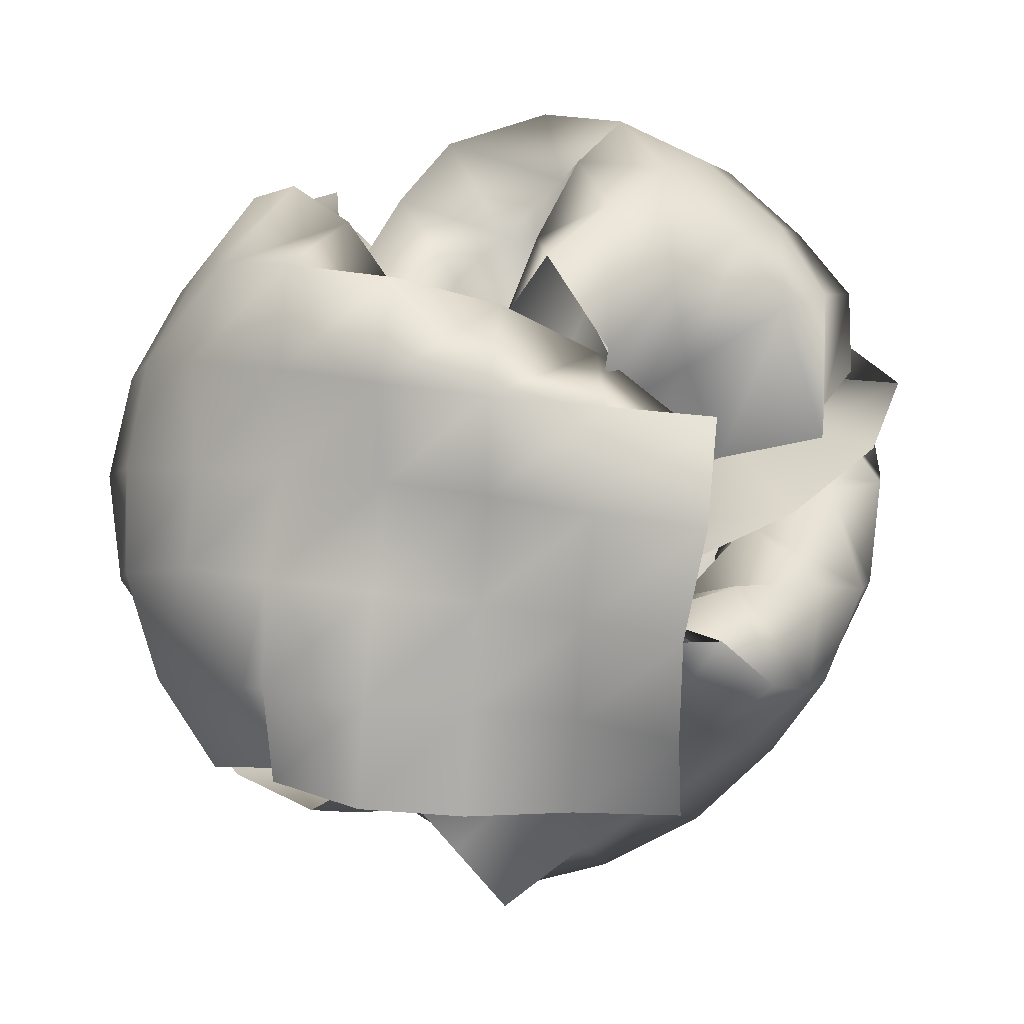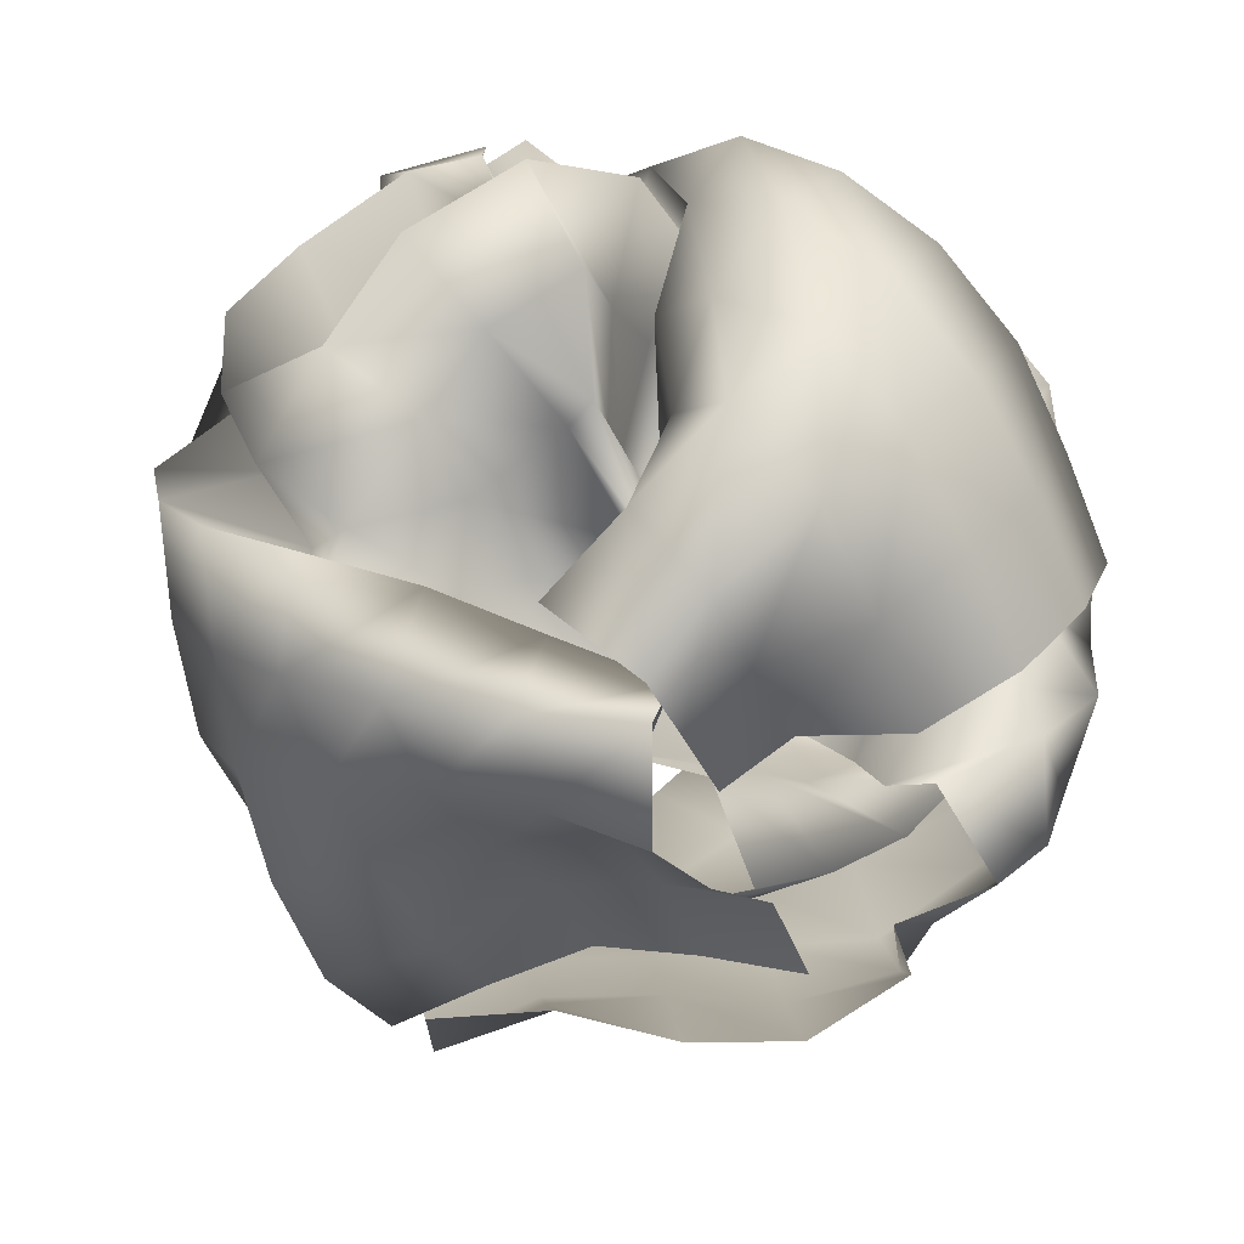
<metadata>
{"format":"obj","ext":"obj","renderer":"f3d","projection":"perspective","resolution":1024,"background":"white","views":[{"elev":-49.9,"azim":12.9,"up":"+Y"},{"elev":-18.7,"azim":-170.1,"up":"+Y"}]}
</metadata>
<code>
g default
v -0.2108 -0.2991 -0.3381
v -0.183 -0.2663 -0.5484
v -0.1613 -0.2427 -0.7543
v 0.01786 -0.08131 -0.6905
v -0.1025 -0.108 -0.5071
v -0.2341 -0.1105 -0.3226
v -0.19 -0.06731 -0.1181
v -0.1237 -0.0295 0.07537
v -0.1258 -0.05754 -0.1341
v -0.172 -0.06857 -0.3239
v -0.1901 -0.1138 -0.5168
v -0.1059 -0.07417 -0.3202
v -0.04388 0.01199 -0.123
v 0.02927 -0.1634 -0.1702
v -0.08568 -0.2362 -0.3427
v -0.1671 -0.1725 -0.5333
v -0.1632 -0.2915 -0.7132
v -0.1423 -0.4589 -0.5843
v -0.2011 -0.4689 -0.3797
v -0.2759 -0.4486 -0.1818
v -0.3122 -0.5282 0.01276
v -0.3382 -0.2167 -0.3552
v -0.2948 -0.1671 -0.5592
v -0.2632 -0.1103 -0.7629
v -0.1339 0.03563 -0.7699
v -0.2122 0.04748 -0.5631
v -0.2375 0.104 -0.3577
v -0.1621 0.134 -0.1601
v -0.08346 0.1734 0.03673
v -0.06301 0.1417 -0.1683
v -0.1451 0.1325 -0.3691
v -0.1216 0.07792 -0.5796
v -0.07648 0.1264 -0.38
v 0.09903 0.1159 -0.2484
v 0.1542 -0.07202 -0.3122
v 0.1059 -0.2347 -0.4475
v 0.02254 -0.1012 -0.5892
v 0.05464 -0.2707 -0.7083
v 0.04191 -0.3717 -0.532
v -0.03138 -0.3444 -0.3305
v -0.08047 -0.3931 -0.124
v -0.1176 -0.4758 0.06934
v -0.5398 -0.243 -0.4236
v -0.4958 -0.1088 -0.5879
v -0.4275 0.03629 -0.7326
v -0.2935 0.191 -0.7898
v -0.1798 0.2505 -0.6111
v -0.1282 0.2819 -0.4153
v -0.1006 0.3241 -0.2116
v -0.07144 0.3744 0.001706
v -0.02636 0.3457 -0.2062
v -0.042 0.3135 -0.4196
v -0.05584 0.2785 -0.6263
v 0.01867 0.3058 -0.4498
v 0.1951 0.1982 -0.4268
v 0.1865 0.007293 -0.5092
v 0.2871 -0.1891 -0.5323
v 0.2073 -0.03047 -0.6503
v 0.2732 -0.222 -0.66
v 0.2326 -0.3202 -0.4802
v 0.1712 -0.3596 -0.2815
v 0.1229 -0.3773 -0.0798
v 0.07914 -0.4392 0.1216
v -0.7073 -0.1344 -0.3847
v -0.6415 0.02166 -0.5193
v -0.552 0.1811 -0.6332
v -0.4296 0.3392 -0.7092
v -0.249 0.437 -0.6367
v -0.1275 0.4899 -0.4624
v -0.1461 0.5155 -0.2527
v -0.1671 0.5473 -0.04435
v -0.08448 0.5395 -0.2501
v -0.05637 0.5121 -0.4572
v -0.04679 0.4894 -0.6669
v 0.1355 0.4405 -0.5669
v 0.2176 0.2573 -0.6439
v 0.3379 0.07379 -0.6519
v 0.4516 -0.07153 -0.4976
v 0.4196 0.03757 -0.6675
v 0.4648 -0.1376 -0.5676
v 0.4266 -0.2722 -0.4066
v 0.378 -0.388 -0.239
v 0.317 -0.4736 -0.0614
v 0.2713 -0.4972 0.1431
v -0.8066 -0.000649 -0.2685
v -0.7443 0.1576 -0.3976
v -0.6599 0.3183 -0.5125
v -0.5325 0.4788 -0.5881
v -0.3613 0.6134 -0.5997
v -0.191 0.6735 -0.502
v -0.2453 0.688 -0.2717
v -0.1924 0.741 -0.08631
v -0.1659 0.693 -0.3053
v -0.1101 0.7287 -0.5011
v 0.04847 0.689 -0.6749
v 0.2381 0.5432 -0.7378
v 0.3697 0.3662 -0.7112
v 0.5006 0.207 -0.6197
v 0.4631 0.1367 -0.407
v 0.6071 0.1281 -0.5678
v 0.6143 -0.04359 -0.4467
v 0.6098 -0.2133 -0.3143
v 0.581 -0.3754 -0.1737
v 0.5257 -0.5109 -0.01612
v 0.452 -0.5599 0.1699
v -0.8469 0.1329 -0.1146
v -0.7901 0.2908 -0.2385
v -0.7223 0.4403 -0.3623
v -0.6022 0.596 -0.4381
v -0.4454 0.7333 -0.4551
v -0.2735 0.8247 -0.4378
v -0.1012 0.8349 -0.333
v -0.04043 0.825 -0.1488
v 0.01156 0.7574 -0.2795
v 0.07566 0.5993 -0.383
v 0.09944 0.6369 -0.5227
v 0.2146 0.5326 -0.5127
v 0.3862 0.4504 -0.5174
v 0.5932 0.3741 -0.535
v 0.541 0.3043 -0.3467
v 0.7305 0.2341 -0.423
v 0.7362 0.06093 -0.3069
v 0.7214 -0.1066 -0.172
v 0.6449 -0.2439 -0.01799
v 0.4875 -0.333 0.09861
v 0.3011 -0.436 0.1575
v -0.655 0.1092 -0.03889
v -0.5871 0.2442 -0.1843
v -0.5282 0.3531 -0.3387
v -0.4974 0.5513 -0.2647
v -0.4631 0.7672 -0.2617
v -0.3392 0.8274 -0.2629
v -0.1484 0.8776 -0.2091
v 0.0634 0.8776 -0.1677
v 0.1141 0.8889 -0.3662
v 0.2532 0.7223 -0.4907
v 0.1539 0.7791 -0.5294
v 0.2743 0.7413 -0.5659
v 0.4598 0.6229 -0.5575
v 0.6214 0.5654 -0.4417
v 0.6232 0.4665 -0.283
v 0.7978 0.3582 -0.2629
v 0.7948 0.18 -0.1333
v 0.6911 0.03909 -0.01855
v 0.5158 -0.07642 0.0325
v 0.3592 -0.2105 -0.01437
v 0.2292 -0.3712 -0.04059
v -0.4529 0.03438 -0.01545
v -0.3898 0.1722 -0.164
v -0.3188 0.3236 -0.2973
v -0.2999 0.5326 -0.3586
v -0.4562 0.6824 -0.2279
v -0.3075 0.8216 -0.1607
v -0.1795 0.8776 -0.0441
v 0.006783 0.841 -0.07417
v 0.09111 0.7545 -0.2693
v 0.2995 0.7398 -0.3118
v 0.1904 0.8956 -0.3416
v 0.3683 0.8318 -0.386
v 0.3775 0.6032 -0.3636
v 0.5336 0.7316 -0.299
v 0.6967 0.6317 -0.1655
v 0.7973 0.4571 -0.08787
v 0.6949 0.3275 0.008836
v 0.5277 0.1807 -0.03273
v 0.4234 0.02798 -0.1308
v 0.3661 -0.1626 -0.2053
v 0.2304 -0.3072 -0.2509
v -0.248 -0.03018 -0.00746
v -0.1931 0.1659 -0.08514
v -0.1694 0.3772 -0.139
v -0.2783 0.5749 -0.1647
v -0.4939 0.6441 -0.1929
v -0.2975 0.7664 -0.07272
v -0.2762 0.7439 0.01966
v -0.09835 0.6404 -0.08689
v 0.09718 0.6624 -0.1595
v 0.2775 0.7832 -0.1217
v 0.2712 0.8776 -0.1418
v 0.3939 0.8053 -0.1558
v 0.2529 0.661 -0.2316
v 0.4295 0.733 -0.1007
v 0.5355 0.5275 -0.1171
v 0.6331 0.3854 -0.2572
v 0.5383 0.4549 -0.09847
v 0.5786 0.2552 -0.229
v 0.4896 0.08098 -0.3188
v 0.3784 -0.09828 -0.4013
v 0.2397 -0.2506 -0.4588
v -0.1269 0.01488 0.1617
v -0.1741 0.2228 0.1221
v -0.2601 0.3986 0.06046
v -0.4266 0.4387 -0.0829
v -0.5245 0.5602 -0.1574
v -0.3934 0.5037 -0.04226
v -0.2403 0.5361 0.1183
v -0.07937 0.7052 0.106
v 0.02673 0.8142 -0.02309
v 0.1687 0.8148 0.06638
v 0.3318 0.8776 0.08765
v 0.319 0.7584 0.05036
v 0.1209 0.7346 -0.0435
v 0.2881 0.6198 -0.004997
v 0.3632 0.4888 -0.1942
v 0.4267 0.358 -0.3509
v 0.3618 0.3689 -0.161
v 0.436 0.2118 -0.05843
v 0.3183 0.1238 -0.221
v 0.2346 -0.06568 -0.2579
v 0.1802 -0.2718 -0.2549
v -0.2293 0.02212 0.3408
v -0.3246 0.1962 0.2649
v -0.4217 0.3784 0.1942
v -0.514 0.5344 0.07326
v -0.6546 0.6431 -0.08581
v -0.4941 0.6463 0.02042
v -0.3394 0.6665 0.1825
v -0.2595 0.8151 0.07147
v -0.0983 0.8776 0.07726
v 0.09528 0.8776 0.2054
v 0.2865 0.8879 0.3029
v 0.2321 0.7117 0.2371
v 0.04393 0.6129 0.1066
v 0.1278 0.4485 -0.02854
v 0.2517 0.3621 -0.1787
v 0.2162 0.2953 -0.3984
v 0.1848 0.2352 -0.2026
v 0.2183 0.2358 0.04357
v 0.1592 0.1539 -0.106
v 0.1682 -0.0639 -0.04999
v 0.2183 -0.2727 -0.03697
v -0.3765 -0.09431 0.2359
v -0.4617 0.08226 0.172
v -0.5416 0.2531 0.08134
v -0.6683 0.3929 0.02351
v -0.7597 0.5499 0.08256
v -0.6011 0.6001 0.1776
v -0.5195 0.795 0.2279
v -0.3644 0.8776 0.211
v -0.1714 0.8776 0.2566
v -0.000587 0.8843 0.3372
v 0.02366 0.8808 0.404
v 0.03927 0.743 0.2623
v 0.1153 0.774 0.05322
v 0.2407 0.6447 -0.08276
v 0.2347 0.557 -0.2777
v 0.03945 0.443 -0.3504
v 0.1862 0.4484 -0.1784
v 0.3762 0.3715 -0.078
v 0.385 0.1255 -0.0888
v 0.3346 -0.03346 0.04807
v 0.3946 -0.2145 0.08087
v -0.4443 -0.1923 0.05214
v -0.5544 -0.01361 0.01352
v -0.7126 0.127 0.0217
v -0.8219 0.2711 0.1351
v -0.7781 0.4189 0.2698
v -0.6612 0.5684 0.3594
v -0.5106 0.7185 0.4076
v -0.3238 0.8077 0.4311
v -0.2279 0.7775 0.2807
v -0.08029 0.6934 0.2688
v -0.06978 0.7019 0.4597
v -0.03133 0.6487 0.2737
v -0.01572 0.6411 0.07846
v -0.000772 0.5797 -0.1207
v 0.07849 0.3297 -0.1378
v -0.02557 0.4448 -0.1212
v 0.1195 0.3005 -0.1005
v 0.2598 0.2939 0.08497
v 0.4016 0.2064 0.1416
v 0.5089 0.04962 0.1524
v 0.6112 -0.1235 0.08064
v -0.5469 -0.2457 -0.1366
v -0.7245 -0.1417 -0.03679
v -0.8178 -0.02457 0.132
v -0.8065 0.1239 0.2968
v -0.7335 0.2834 0.423
v -0.6117 0.4448 0.5114
v -0.4706 0.5957 0.57
v -0.2642 0.6717 0.5442
v -0.3558 0.6308 0.3415
v -0.226 0.5266 0.2522
v -0.2207 0.5155 0.4648
v -0.1691 0.4963 0.2855
v -0.1675 0.4644 0.08044
v -0.02307 0.4771 0.03069
v 0.1962 0.535 0.09303
v 0.04364 0.402 0.1042
v 0.222 0.4666 0.02114
v 0.3788 0.4315 -0.0443
v 0.5289 0.3153 0.01051
v 0.6593 0.1722 0.04986
v 0.7928 0.008994 0.1038
v -0.6394 -0.4096 -0.08738
v -0.719 -0.3028 0.08392
v -0.7458 -0.1682 0.2622
v -0.7095 -0.01799 0.4168
v -0.6414 0.1435 0.5523
v -0.525 0.2996 0.6363
v -0.3893 0.4568 0.701
v -0.2456 0.4559 0.5424
v -0.4392 0.4725 0.4384
v -0.3945 0.3924 0.2493
v -0.3469 0.3429 0.4506
v -0.2605 0.3063 0.2703
v -0.07846 0.2665 0.2044
v 0.04504 0.4387 0.2478
v 0.06278 0.6582 0.2252
v 0.1413 0.6298 0.2833
v 0.2765 0.5831 0.1642
v 0.4667 0.6104 0.05378
v 0.6511 0.475 0.06115
v 0.7843 0.3174 0.1329
v 0.8659 0.1264 0.1674
v -0.4633 -0.4666 -0.06856
v -0.5147 -0.4215 0.1298
v -0.581 -0.275 0.3363
v -0.534 -0.1317 0.4683
v -0.5018 -0.004812 0.6388
v -0.4206 0.1529 0.7463
v -0.2681 0.3215 0.7924
v -0.2907 0.2616 0.5698
v -0.49 0.2894 0.5059
v -0.5669 0.242 0.2995
v -0.4061 0.1349 0.3704
v -0.2148 0.1102 0.3995
v -0.08006 0.2442 0.4345
v -0.07479 0.4664 0.415
v 0.005134 0.6653 0.4226
v 0.2067 0.7142 0.4395
v 0.344 0.6886 0.3233
v 0.5335 0.6576 0.254
v 0.5389 0.433 0.24
v 0.584 0.2383 0.2018
v 0.6692 0.1633 0.2036
v -0.4868 -0.5423 -0.02332
v -0.452 -0.4908 0.1824
v -0.3999 -0.3885 0.3696
v -0.3454 -0.2168 0.4862
v -0.3072 -0.1124 0.6561
v -0.2555 0.007792 0.8126
v -0.1487 0.1713 0.777
v -0.3475 0.09471 0.6821
v -0.5193 0.08381 0.5585
v -0.6589 0.07136 0.3969
v -0.466 0.09899 0.5122
v -0.2782 0.1219 0.6167
v -0.146 0.2673 0.6429
v -0.09143 0.4579 0.6257
v 0.0124 0.6408 0.6274
v 0.2165 0.7497 0.5888
v 0.4278 0.6979 0.5151
v 0.5913 0.5907 0.4536
v 0.7174 0.4547 0.3516
v 0.7984 0.2705 0.3091
v 0.7759 0.01072 0.3099
v -0.3087 -0.6498 -0.02839
v -0.2526 -0.5478 0.1535
v -0.1986 -0.4105 0.3093
v -0.1416 -0.2631 0.4532
v -0.1102 -0.2106 0.6545
v -0.04329 -0.07462 0.7917
v -0.06529 0.07011 0.6228
v -0.2484 -0.03542 0.5768
v -0.4298 -0.09675 0.4724
v -0.5761 -0.1004 0.3246
v -0.3832 -0.04028 0.4058
v -0.1861 0.02459 0.4791
v -0.02933 0.188 0.4868
v -0.01091 0.3952 0.442
v 0.09112 0.5416 0.4332
v 0.2417 0.5481 0.5409
v 0.3935 0.5403 0.6605
v 0.5547 0.4355 0.5908
v 0.6849 0.3043 0.4845
v 0.7513 0.1143 0.4307
v 0.7126 -0.05963 0.2929
v -0.1091 -0.6561 -0.08923
v -0.05697 -0.5404 0.07962
v 0.001382 -0.4326 0.2544
v 0.05681 -0.3306 0.4313
v 0.1021 -0.2807 0.6272
v 0.1458 -0.09509 0.6978
v 0.03106 -0.05706 0.512
v -0.138 -0.1627 0.4489
v -0.3107 -0.2325 0.3558
v -0.4686 -0.2432 0.2103
v -0.2895 -0.1242 0.25
v -0.09985 -0.04676 0.3048
v -0.006204 0.1368 0.2838
v 0.04418 0.3307 0.24
v 0.2296 0.4144 0.2978
v 0.322 0.3687 0.4823
v 0.3058 0.3487 0.7027
v 0.4856 0.2617 0.7044
v 0.6136 0.142 0.5957
v 0.6705 -0.03523 0.5278
v 0.6984 -0.1477 0.2817
v 0.09045 -0.6121 -0.171
v 0.1447 -0.559 0.03009
v 0.1952 -0.5043 0.2291
v 0.2572 -0.3975 0.3974
v 0.3142 -0.2961 0.5662
v 0.3002 -0.07787 0.5323
v 0.156 -0.2027 0.4265
v -0.01358 -0.2818 0.3237
v -0.1858 -0.3443 0.2151
v -0.3485 -0.3384 0.0703
v -0.2279 -0.157 0.05916
v -0.03049 -0.1038 0.104
v -0.01112 0.1023 0.06506
v 0.1518 0.2353 0.08081
v 0.2973 0.2153 0.2436
v 0.2673 0.1799 0.4561
v 0.2096 0.1669 0.6603
v 0.3743 0.07798 0.7634
v 0.469 -0.01632 0.6149
v 0.4575 -0.000108 0.4015
v 0.4866 -0.05311 0.1993
v 0.2991 -0.6276 -0.2111
v 0.3347 -0.6407 0.002822
v 0.384 -0.5863 0.2095
v 0.4632 -0.4335 0.3426
v 0.5149 -0.282 0.4835
v 0.4341 -0.1232 0.3684
v 0.2802 -0.2386 0.2716
v 0.113 -0.3447 0.1684
v -0.05935 -0.3926 0.05202
v -0.2327 -0.3987 -0.07996
v -0.1685 -0.2164 -0.1372
v 0.02536 -0.1479 -0.09904
v 0.0825 0.04772 -0.125
v 0.2586 0.05856 -0.000798
v 0.2671 0.006276 0.2135
v 0.1811 -0.005145 0.4132
v 0.1392 -0.02124 0.6237
v 0.2556 -0.09365 0.7882
v 0.3341 -0.1731 0.6062
v 0.2712 -0.09853 0.3963
v 0.2739 -0.08727 0.1866
g pPlane2
f 1 2 23 22
f 2 3 24 23
f 3 4 25 24
f 4 5 26 25
f 5 6 27 26
f 6 7 28 27
f 7 8 29 28
f 8 9 30 29
f 9 10 31 30
f 10 11 32 31
f 11 12 33 32
f 12 13 34 33
f 13 14 35 34
f 14 15 36 35
f 15 16 37 36
f 16 17 38 37
f 17 18 39 38
f 18 19 40 39
f 19 20 41 40
f 20 21 42 41
f 22 23 44 43
f 23 24 45 44
f 24 25 46 45
f 25 26 47 46
f 26 27 48 47
f 27 28 49 48
f 28 29 50 49
f 29 30 51 50
f 30 31 52 51
f 31 32 53 52
f 32 33 54 53
f 33 34 55 54
f 34 35 56 55
f 35 36 57 56
f 36 37 58 57
f 37 38 59 58
f 38 39 60 59
f 39 40 61 60
f 40 41 62 61
f 41 42 63 62
f 43 44 65 64
f 44 45 66 65
f 45 46 67 66
f 46 47 68 67
f 47 48 69 68
f 48 49 70 69
f 49 50 71 70
f 50 51 72 71
f 51 52 73 72
f 52 53 74 73
f 53 54 75 74
f 54 55 76 75
f 55 56 77 76
f 56 57 78 77
f 57 58 79 78
f 58 59 80 79
f 59 60 81 80
f 60 61 82 81
f 61 62 83 82
f 62 63 84 83
f 64 65 86 85
f 65 66 87 86
f 66 67 88 87
f 67 68 89 88
f 68 69 90 89
f 69 70 91 90
f 70 71 92 91
f 71 72 93 92
f 72 73 94 93
f 73 74 95 94
f 74 75 96 95
f 75 76 97 96
f 76 77 98 97
f 77 78 99 98
f 78 79 100 99
f 79 80 101 100
f 80 81 102 101
f 81 82 103 102
f 82 83 104 103
f 83 84 105 104
f 85 86 107 106
f 86 87 108 107
f 87 88 109 108
f 88 89 110 109
f 89 90 111 110
f 90 91 112 111
f 91 92 113 112
f 92 93 114 113
f 93 94 115 114
f 94 95 116 115
f 95 96 117 116
f 96 97 118 117
f 97 98 119 118
f 98 99 120 119
f 99 100 121 120
f 100 101 122 121
f 101 102 123 122
f 102 103 124 123
f 103 104 125 124
f 104 105 126 125
f 106 107 128 127
f 107 108 129 128
f 108 109 130 129
f 109 110 131 130
f 110 111 132 131
f 111 112 133 132
f 112 113 134 133
f 113 114 135 134
f 114 115 136 135
f 115 116 137 136
f 116 117 138 137
f 117 118 139 138
f 118 119 140 139
f 119 120 141 140
f 120 121 142 141
f 121 122 143 142
f 122 123 144 143
f 123 124 145 144
f 124 125 146 145
f 125 126 147 146
f 127 128 149 148
f 128 129 150 149
f 129 130 151 150
f 130 131 152 151
f 131 132 153 152
f 132 133 154 153
f 133 134 155 154
f 134 135 156 155
f 135 136 157 156
f 136 137 158 157
f 137 138 159 158
f 138 139 160 159
f 139 140 161 160
f 140 141 162 161
f 141 142 163 162
f 142 143 164 163
f 143 144 165 164
f 144 145 166 165
f 145 146 167 166
f 146 147 168 167
f 148 149 170 169
f 149 150 171 170
f 150 151 172 171
f 151 152 173 172
f 152 153 174 173
f 153 154 175 174
f 154 155 176 175
f 155 156 177 176
f 156 157 178 177
f 157 158 179 178
f 158 159 180 179
f 159 160 181 180
f 160 161 182 181
f 161 162 183 182
f 162 163 184 183
f 163 164 185 184
f 164 165 186 185
f 165 166 187 186
f 166 167 188 187
f 167 168 189 188
f 169 170 191 190
f 170 171 192 191
f 171 172 193 192
f 172 173 194 193
f 173 174 195 194
f 174 175 196 195
f 175 176 197 196
f 176 177 198 197
f 177 178 199 198
f 178 179 200 199
f 179 180 201 200
f 180 181 202 201
f 181 182 203 202
f 182 183 204 203
f 183 184 205 204
f 184 185 206 205
f 185 186 207 206
f 186 187 208 207
f 187 188 209 208
f 188 189 210 209
f 190 191 212 211
f 191 192 213 212
f 192 193 214 213
f 193 194 215 214
f 194 195 216 215
f 195 196 217 216
f 196 197 218 217
f 197 198 219 218
f 198 199 220 219
f 199 200 221 220
f 200 201 222 221
f 201 202 223 222
f 202 203 224 223
f 203 204 225 224
f 204 205 226 225
f 205 206 227 226
f 206 207 228 227
f 207 208 229 228
f 208 209 230 229
f 209 210 231 230
f 211 212 233 232
f 212 213 234 233
f 213 214 235 234
f 214 215 236 235
f 215 216 237 236
f 216 217 238 237
f 217 218 239 238
f 218 219 240 239
f 219 220 241 240
f 220 221 242 241
f 221 222 243 242
f 222 223 244 243
f 223 224 245 244
f 224 225 246 245
f 225 226 247 246
f 226 227 248 247
f 227 228 249 248
f 228 229 250 249
f 229 230 251 250
f 230 231 252 251
f 232 233 254 253
f 233 234 255 254
f 234 235 256 255
f 235 236 257 256
f 236 237 258 257
f 237 238 259 258
f 238 239 260 259
f 239 240 261 260
f 240 241 262 261
f 241 242 263 262
f 242 243 264 263
f 243 244 265 264
f 244 245 266 265
f 245 246 267 266
f 246 247 268 267
f 247 248 269 268
f 248 249 270 269
f 249 250 271 270
f 250 251 272 271
f 251 252 273 272
f 253 254 275 274
f 254 255 276 275
f 255 256 277 276
f 256 257 278 277
f 257 258 279 278
f 258 259 280 279
f 259 260 281 280
f 260 261 282 281
f 261 262 283 282
f 262 263 284 283
f 263 264 285 284
f 264 265 286 285
f 265 266 287 286
f 266 267 288 287
f 267 268 289 288
f 268 269 290 289
f 269 270 291 290
f 270 271 292 291
f 271 272 293 292
f 272 273 294 293
f 274 275 296 295
f 275 276 297 296
f 276 277 298 297
f 277 278 299 298
f 278 279 300 299
f 279 280 301 300
f 280 281 302 301
f 281 282 303 302
f 282 283 304 303
f 283 284 305 304
f 284 285 306 305
f 285 286 307 306
f 286 287 308 307
f 287 288 309 308
f 288 289 310 309
f 289 290 311 310
f 290 291 312 311
f 291 292 313 312
f 292 293 314 313
f 293 294 315 314
f 295 296 317 316
f 296 297 318 317
f 297 298 319 318
f 298 299 320 319
f 299 300 321 320
f 300 301 322 321
f 301 302 323 322
f 302 303 324 323
f 303 304 325 324
f 304 305 326 325
f 305 306 327 326
f 306 307 328 327
f 307 308 329 328
f 308 309 330 329
f 309 310 331 330
f 310 311 332 331
f 311 312 333 332
f 312 313 334 333
f 313 314 335 334
f 314 315 336 335
f 316 317 338 337
f 317 318 339 338
f 318 319 340 339
f 319 320 341 340
f 320 321 342 341
f 321 322 343 342
f 322 323 344 343
f 323 324 345 344
f 324 325 346 345
f 325 326 347 346
f 326 327 348 347
f 327 328 349 348
f 328 329 350 349
f 329 330 351 350
f 330 331 352 351
f 331 332 353 352
f 332 333 354 353
f 333 334 355 354
f 334 335 356 355
f 335 336 357 356
f 337 338 359 358
f 338 339 360 359
f 339 340 361 360
f 340 341 362 361
f 341 342 363 362
f 342 343 364 363
f 343 344 365 364
f 344 345 366 365
f 345 346 367 366
f 346 347 368 367
f 347 348 369 368
f 348 349 370 369
f 349 350 371 370
f 350 351 372 371
f 351 352 373 372
f 352 353 374 373
f 353 354 375 374
f 354 355 376 375
f 355 356 377 376
f 356 357 378 377
f 358 359 380 379
f 359 360 381 380
f 360 361 382 381
f 361 362 383 382
f 362 363 384 383
f 363 364 385 384
f 364 365 386 385
f 365 366 387 386
f 366 367 388 387
f 367 368 389 388
f 368 369 390 389
f 369 370 391 390
f 370 371 392 391
f 371 372 393 392
f 372 373 394 393
f 373 374 395 394
f 374 375 396 395
f 375 376 397 396
f 376 377 398 397
f 377 378 399 398
f 379 380 401 400
f 380 381 402 401
f 381 382 403 402
f 382 383 404 403
f 383 384 405 404
f 384 385 406 405
f 385 386 407 406
f 386 387 408 407
f 387 388 409 408
f 388 389 410 409
f 389 390 411 410
f 390 391 412 411
f 391 392 413 412
f 392 393 414 413
f 393 394 415 414
f 394 395 416 415
f 395 396 417 416
f 396 397 418 417
f 397 398 419 418
f 398 399 420 419
f 400 401 422 421
f 401 402 423 422
f 402 403 424 423
f 403 404 425 424
f 404 405 426 425
f 405 406 427 426
f 406 407 428 427
f 407 408 429 428
f 408 409 430 429
f 409 410 431 430
f 410 411 432 431
f 411 412 433 432
f 412 413 434 433
f 413 414 435 434
f 414 415 436 435
f 415 416 437 436
f 416 417 438 437
f 417 418 439 438
f 418 419 440 439
f 419 420 441 440

</code>
